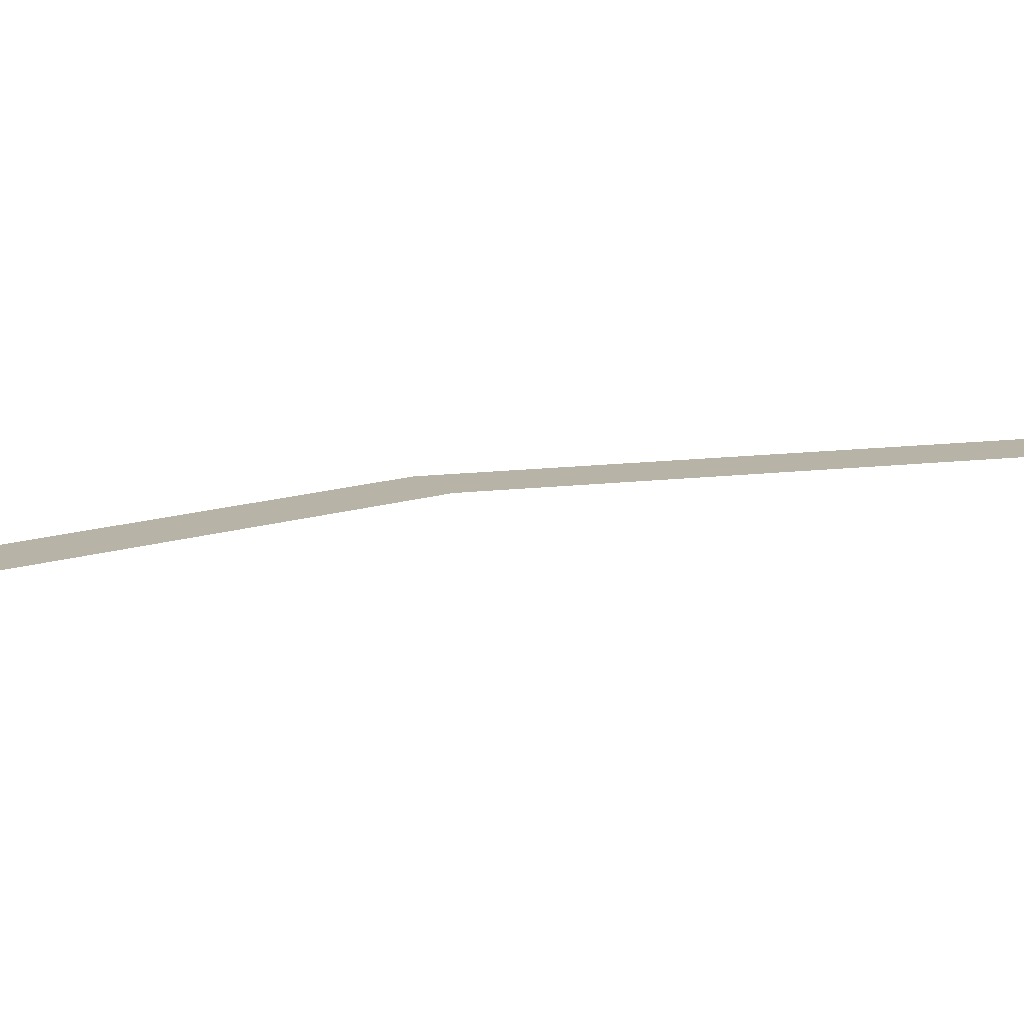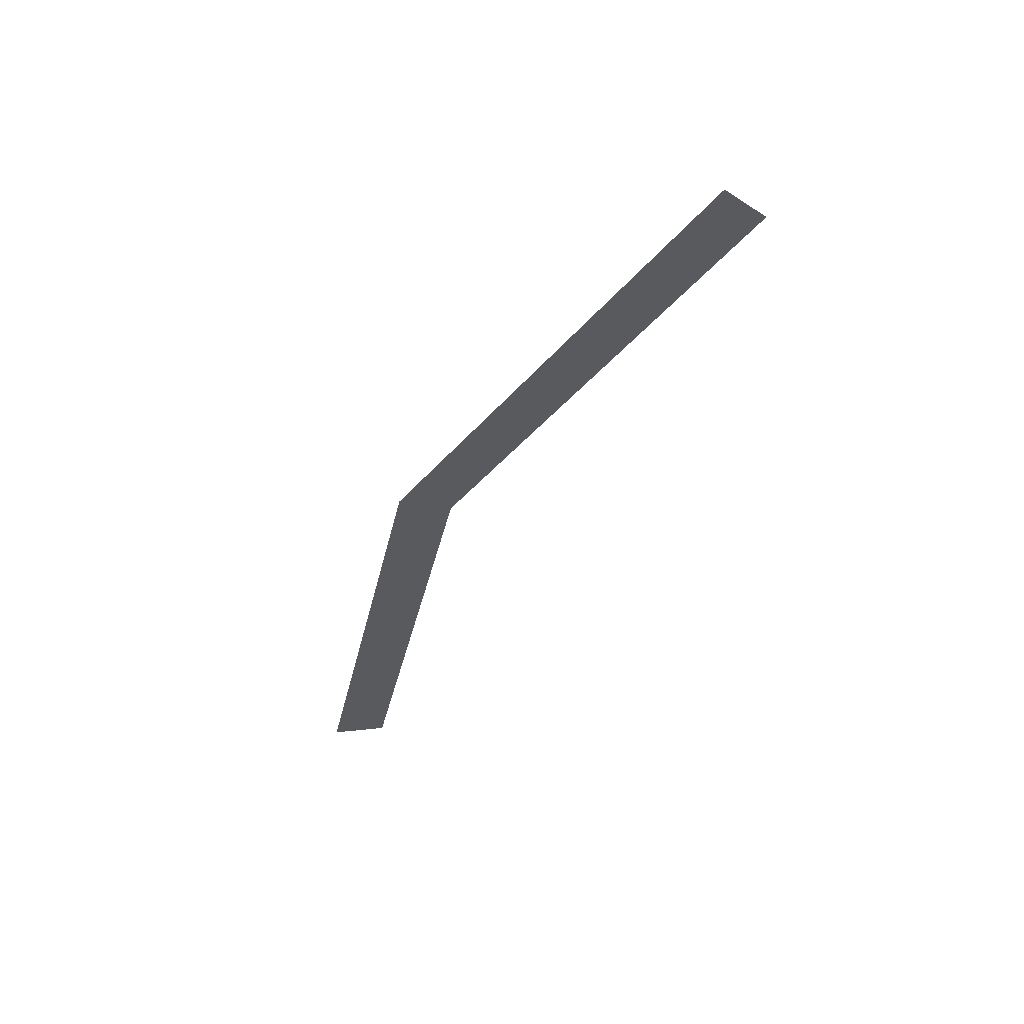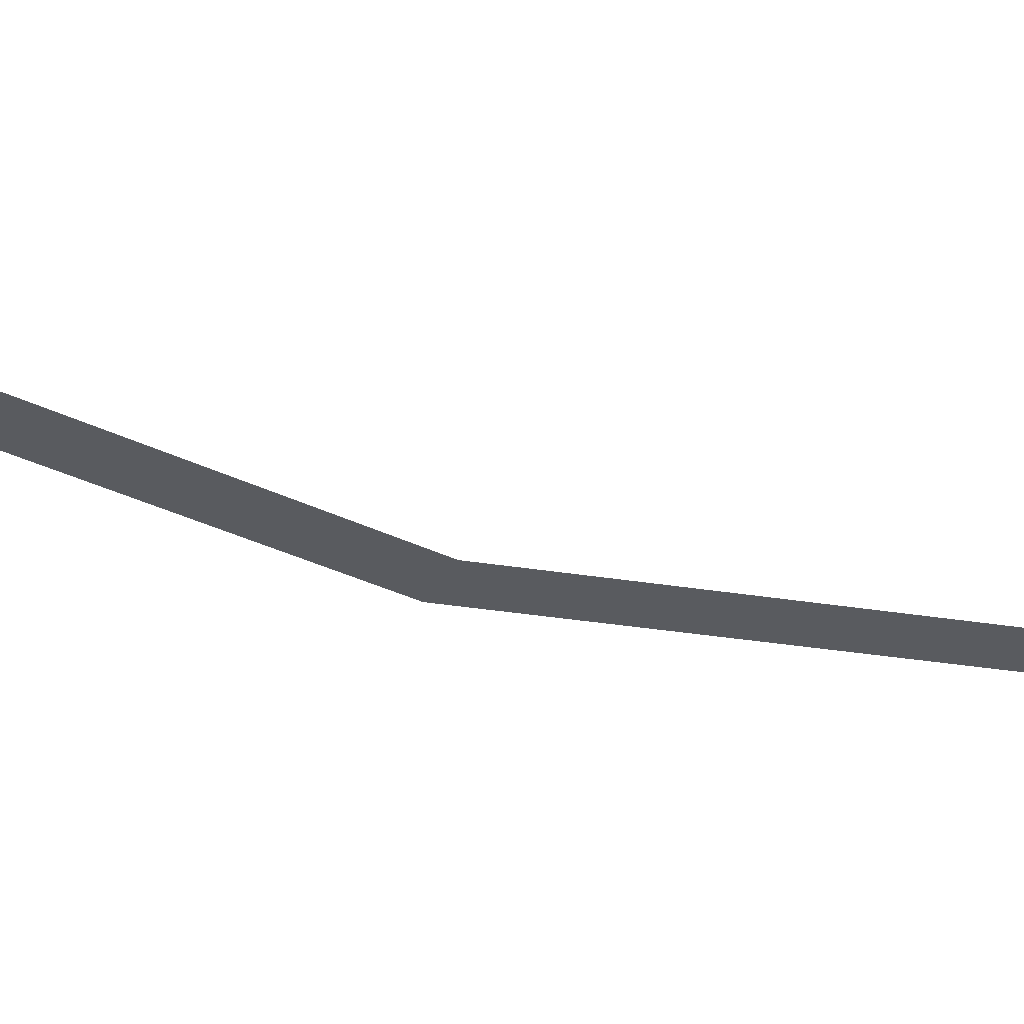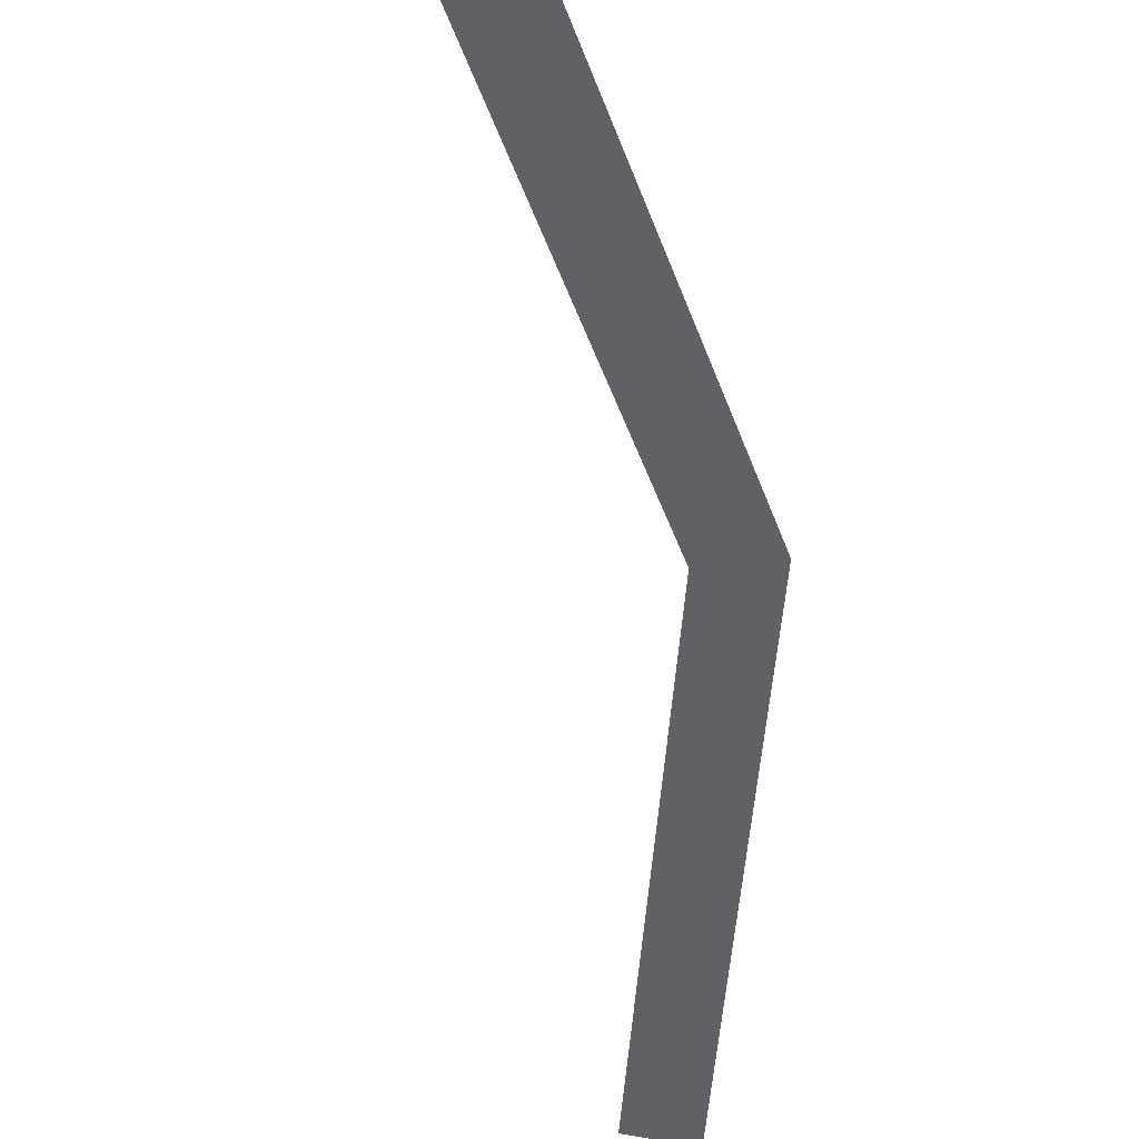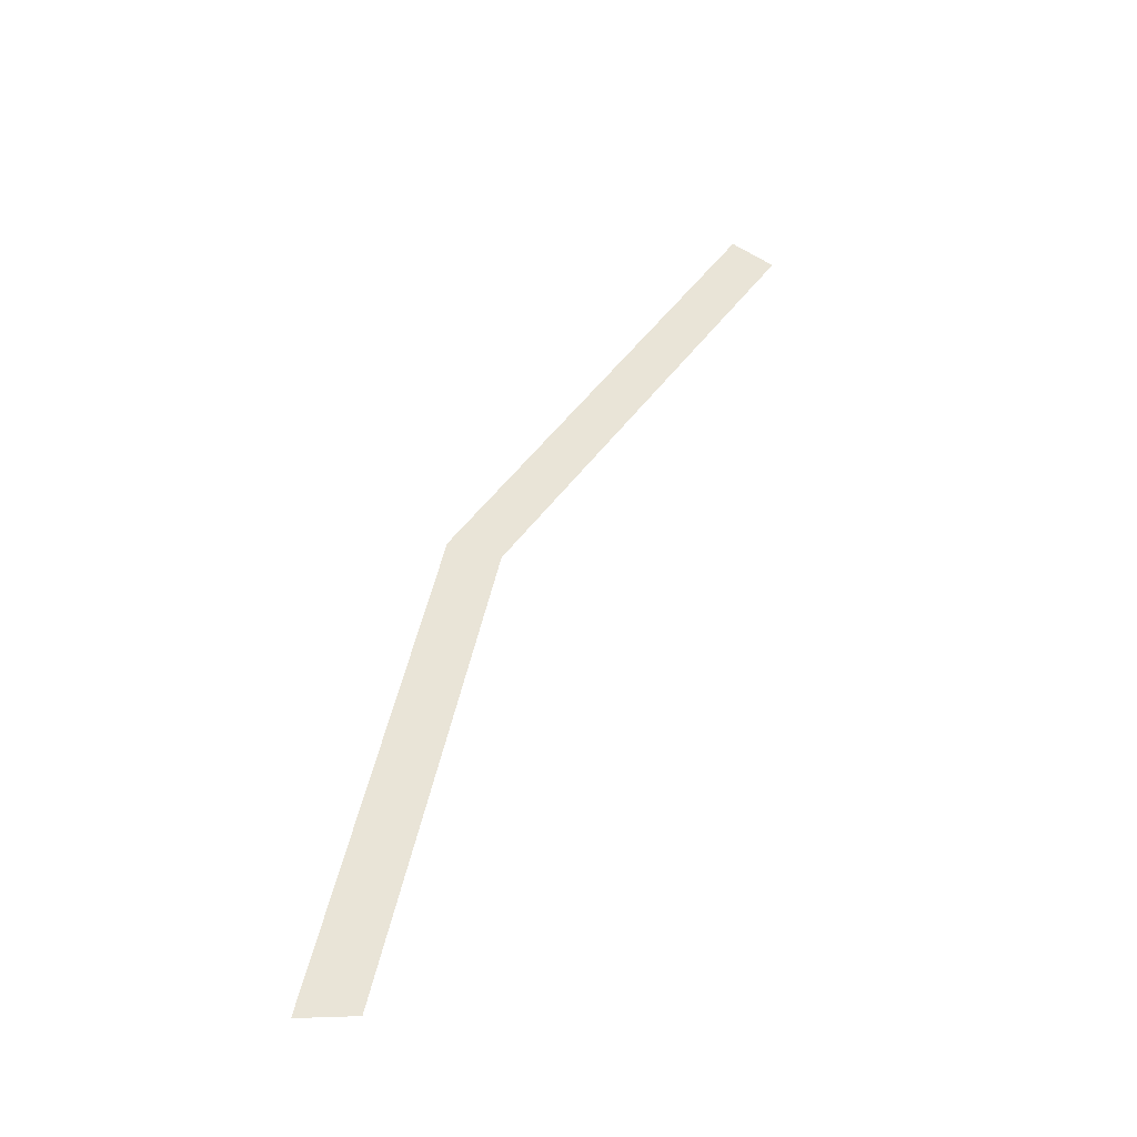
<metadata>
{"format":"obj","ext":"obj","renderer":"f3d","projection":"perspective","resolution":1024,"background":"white","views":[{"elev":12.7,"azim":-140.2,"up":"+Y"},{"elev":58.1,"azim":173.9,"up":"+Z"},{"elev":-32.3,"azim":-136.7,"up":"+Y"},{"elev":-46.1,"azim":-15.1,"up":"+Y"},{"elev":-44.0,"azim":-176.7,"up":"+Z"}]}
</metadata>
<code>
v 1.2 0 0
v 1.109 0 0.4592
v 1.062 0 0.4401
v 1.15 0 0
v 1.109 0 0.4592
v 0.8485 0 0.8485
v 0.8132 0 0.8132
v 1.062 0 0.4401
g mesh431
f 1 2 3
f 3 4 1
f 5 6 7
f 7 8 5

</code>
